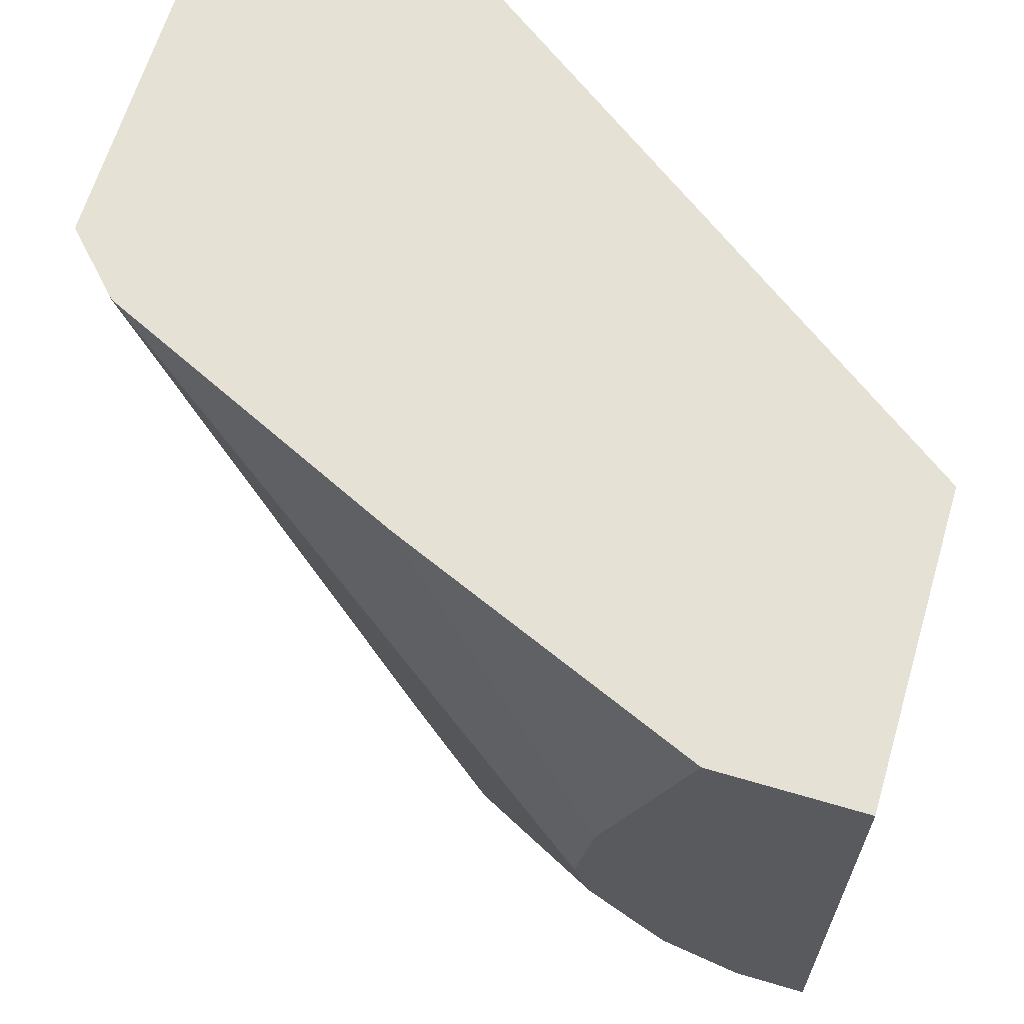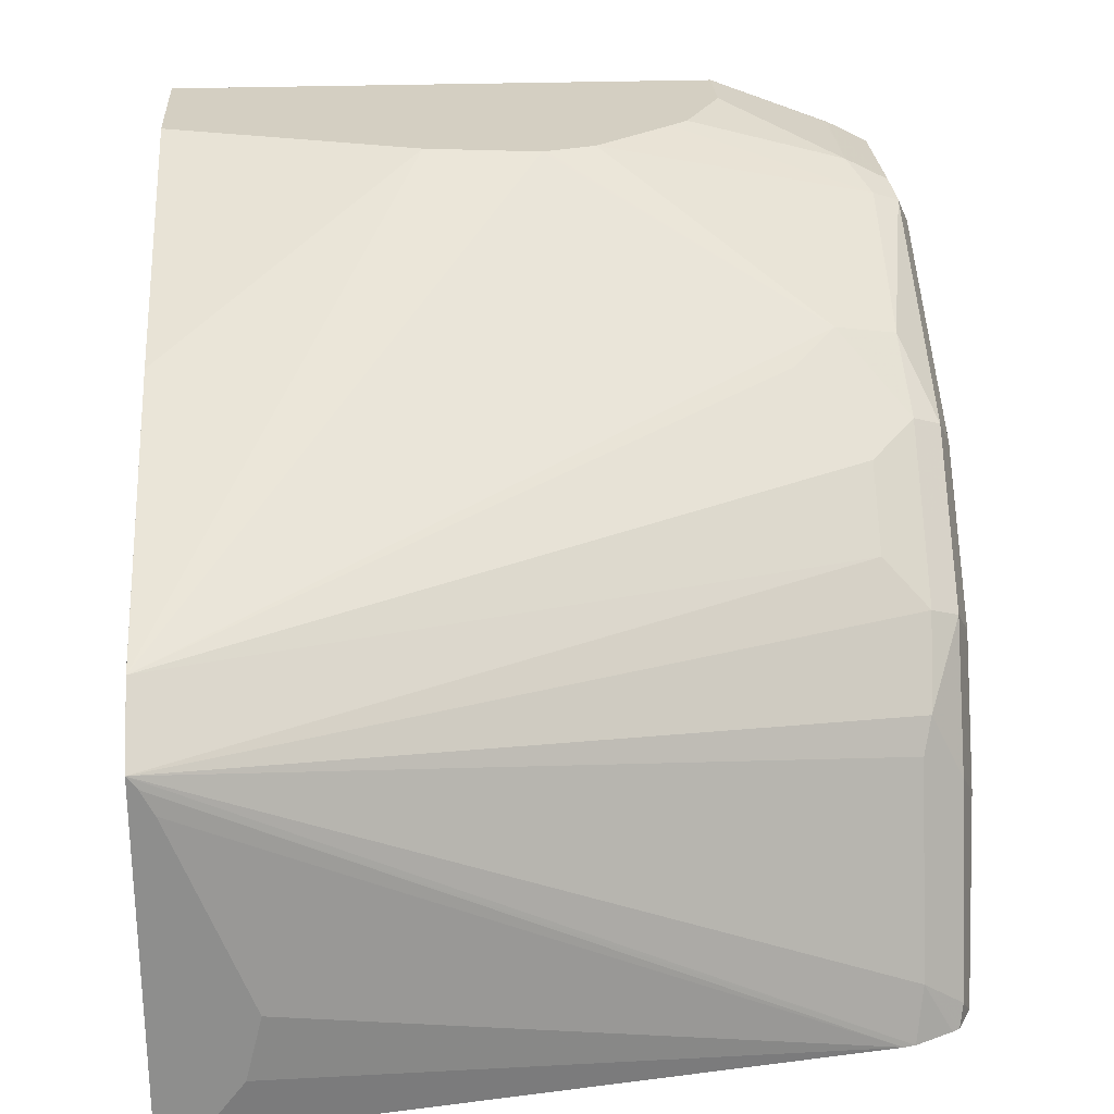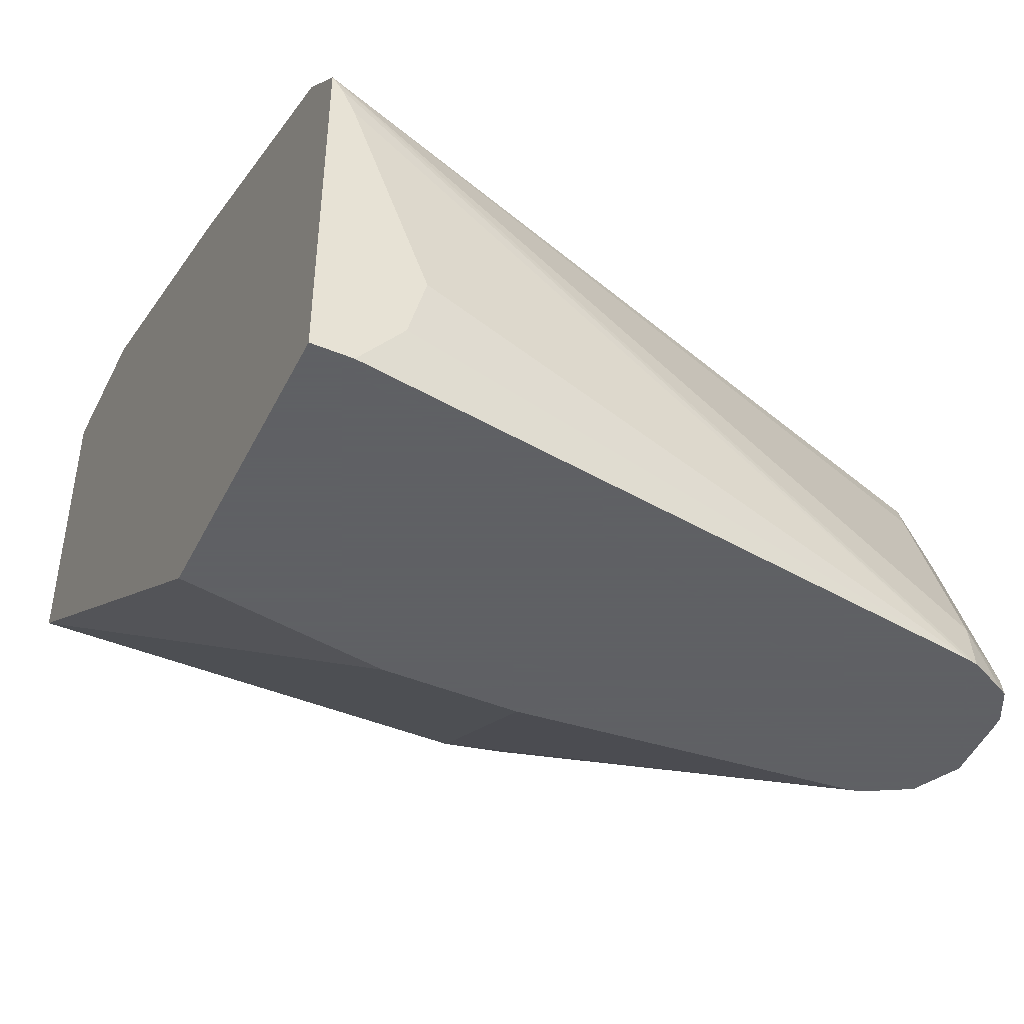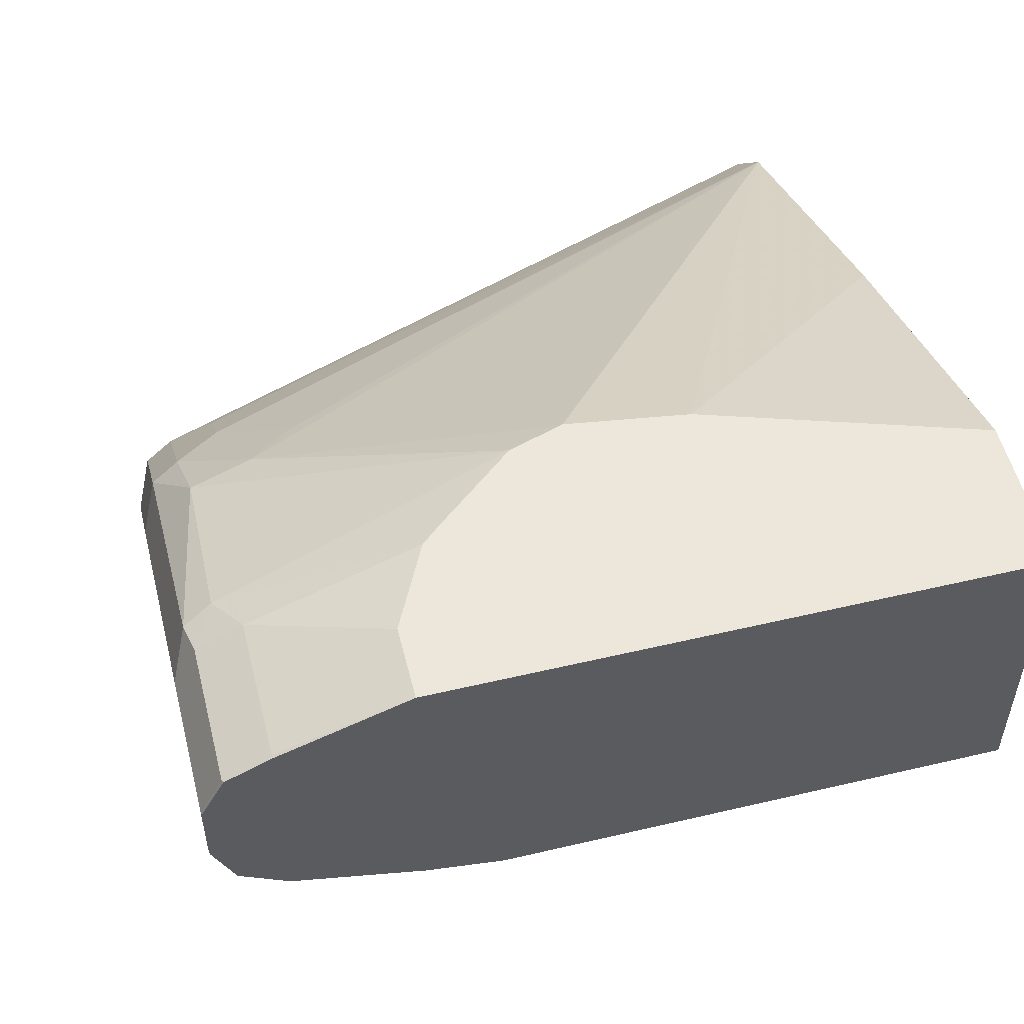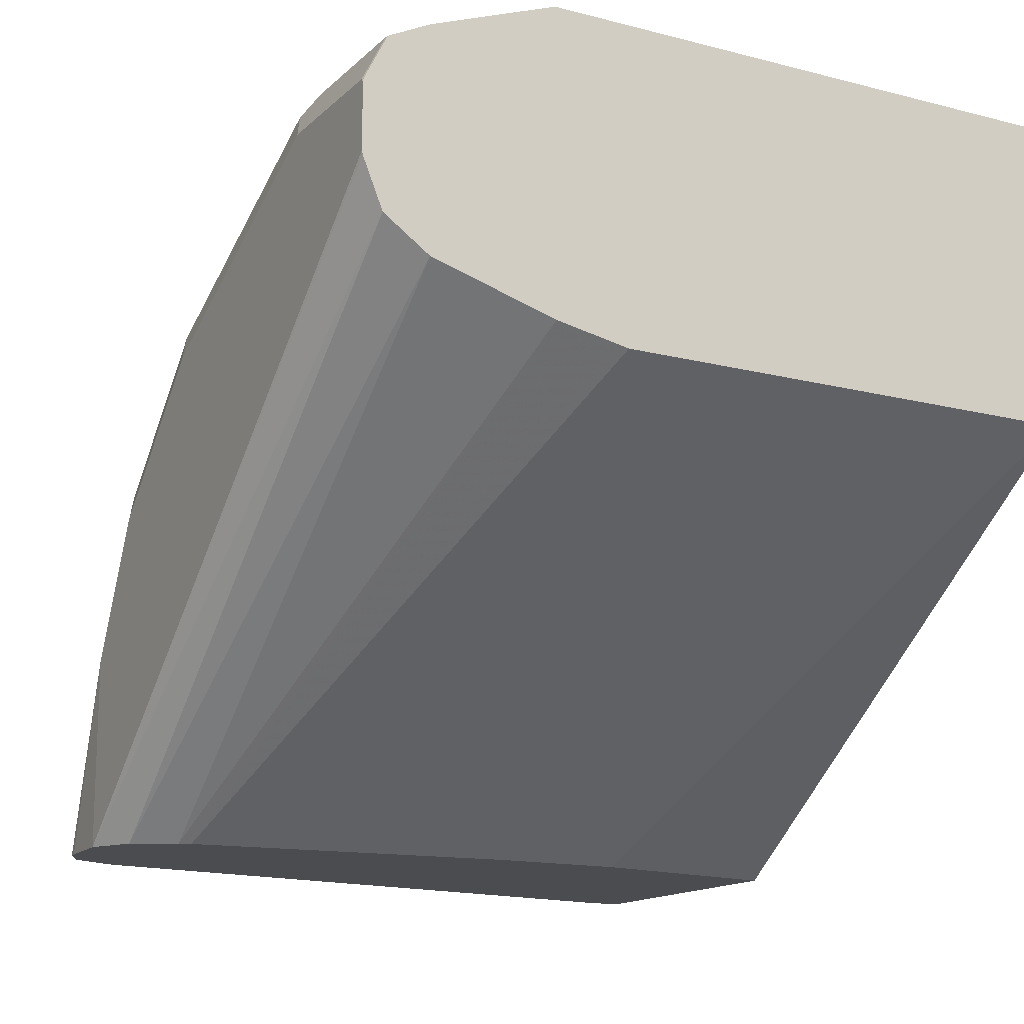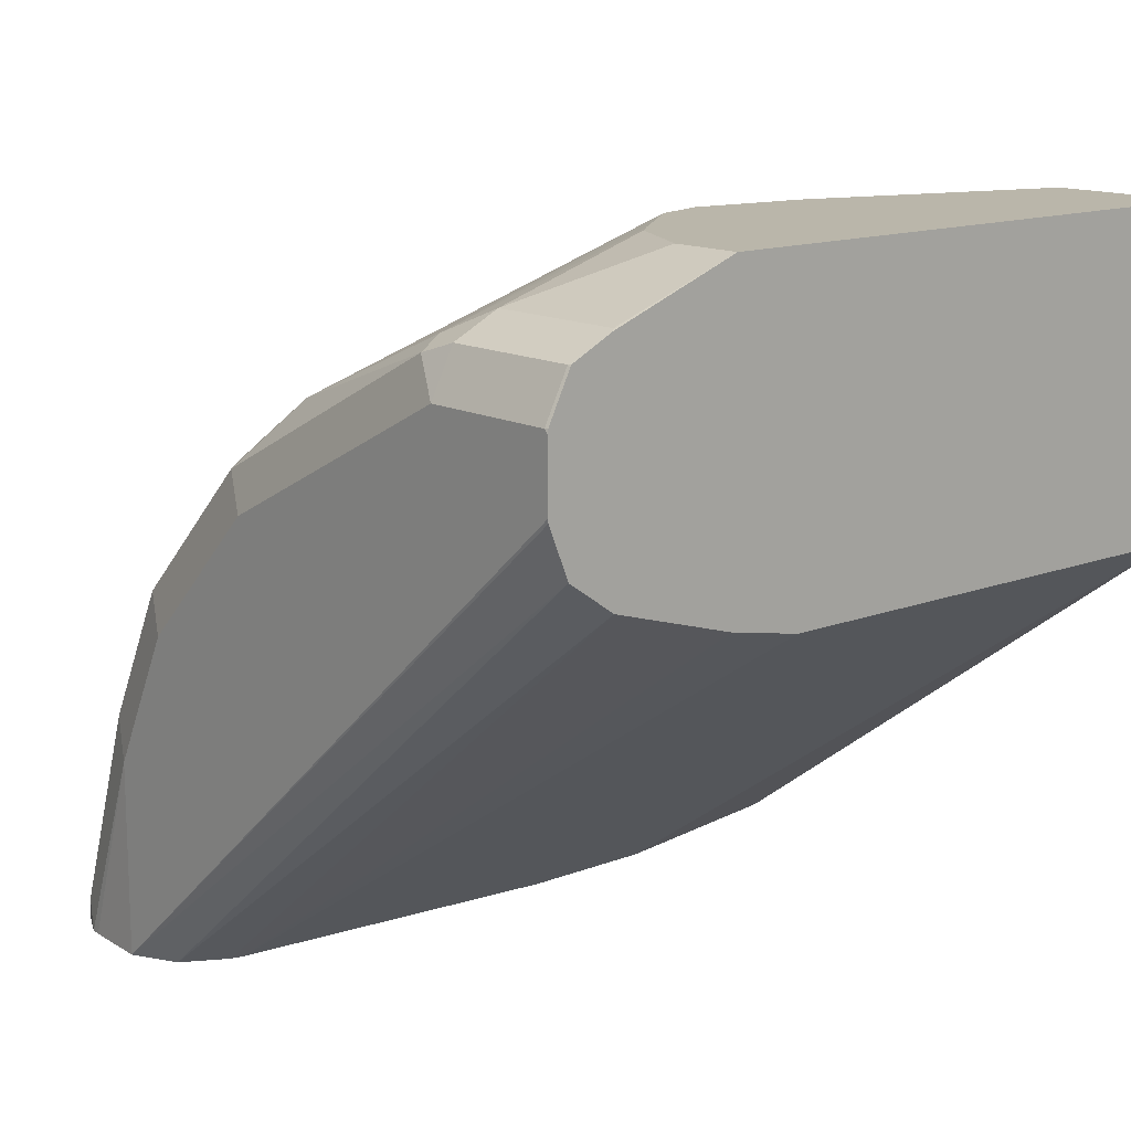
<metadata>
{"format":"obj","ext":"obj","renderer":"f3d","projection":"perspective","resolution":1024,"background":"white","views":[{"elev":64.4,"azim":-163.4,"up":"+Z"},{"elev":25.4,"azim":86.6,"up":"+Y"},{"elev":-45.3,"azim":64.5,"up":"+Y"},{"elev":53.7,"azim":-104.1,"up":"+Y"},{"elev":-14.9,"azim":-119.0,"up":"+Y"},{"elev":13.8,"azim":-130.8,"up":"+Y"}]}
</metadata>
<code>
v -0.000865 -0.2608 -0.2608
v -0.000865 -0.2618 -0.2605
v -0.000865 -0.243 -0.2608
v 0.1676 -0.407 -0.2608
v -0.000865 -0.2752 -0.2551
v -0.000865 -0.2421 -0.2606
v 1.898e-05 -0.2422 -0.2608
v 0.1676 -0.3539 -0.2608
v 0.1863 -0.407 -0.2597
v 0.1552 -0.407 -0.2546
v -0.000865 -0.284 -0.2424
v -0.000865 -0.2302 -0.2547
v 1.898e-05 -0.2298 -0.2546
v 0.03728 -0.2422 -0.2608
v 0.149 -0.3167 -0.2608
v 0.177 -0.3446 -0.2561
v 0.1956 -0.4005 -0.2561
v 0.1891 -0.407 -0.2594
v 0.1485 -0.407 -0.2427
v -0.000865 -0.2941 -0.2078
v -0.000865 -0.2296 -0.2543
v -0.000865 -0.224 -0.243
v 0.03728 -0.2298 -0.2546
v 0.04657 -0.2329 -0.2561
v 0.08383 -0.2515 -0.2561
v 0.1118 -0.2794 -0.2608
v 0.1397 -0.2888 -0.2561
v 0.1583 -0.3074 -0.2561
v 0.177 -0.326 -0.2468
v 0.1956 -0.3819 -0.2468
v 0.2002 -0.3912 -0.2445
v 0.1977 -0.407 -0.2551
v 0.1476 -0.407 -0.2393
v -0.000865 -0.2981 -0.1872
v -0.000865 -0.2107 -0.2078
v 1.898e-05 -0.2236 -0.2422
v 0.03728 -0.2236 -0.2422
v 0.04968 -0.2298 -0.2484
v 0.1025 -0.2515 -0.2468
v 0.1211 -0.2701 -0.2561
v 0.1428 -0.2856 -0.2484
v 0.1614 -0.3043 -0.2484
v 0.2307 -0.3059 -0.05122
v 0.1816 -0.3353 -0.2445
v 0.2042 -0.407 -0.2425
v 0.1989 -0.407 -0.2531
v 0.1383 -0.407 -0.1462
v -0.000865 -0.2981 -0.05122
v -0.000865 -0.2107 -0.05122
v 0.01865 -0.2107 -0.2078
v 0.03363 -0.2107 -0.2003
v 0.04091 -0.2107 -0.1967
v 0.04539 -0.2107 -0.1915
v 0.06344 -0.2107 -0.1697
v 0.1056 -0.2484 -0.2297
v 0.1242 -0.267 -0.2484
v 0.1366 -0.2732 -0.236
v 0.1552 -0.2919 -0.236
v 0.2142 -0.2888 -0.05124
v 0.2143 -0.2888 -0.05122
v 0.2307 -0.407 -0.05122
v 0.2307 -0.3095 -0.05397
v 0.2049 -0.407 -0.2393
v 0.1383 -0.407 -0.1089
v 0.1476 -0.407 -0.05122
v 0.04016 -0.2107 -0.05122
v 0.06777 -0.2107 -0.156
v 0.0681 -0.2107 -0.1548
v 0.118 -0.2546 -0.2173
v 0.1272 -0.2477 -0.05122
v 0.2141 -0.2887 -0.05122
v 0.06344 -0.2107 -0.1229
v 0.2307 -0.407 -0.06223
v 0.2307 -0.3167 -0.05753
v 0.2307 -0.3726 -0.07889
v 0.2307 -0.3912 -0.0743
f 35 53 52
f 35 52 51
f 35 51 50
f 35 50 37
f 35 37 36
f 37 50 51
f 37 51 52
f 38 53 54
f 38 52 53
f 38 54 39
f 39 56 40
f 39 54 55
f 35 54 53
f 39 55 56
f 37 52 38
f 35 67 54
f 31 45 46
f 35 72 68
f 27 41 42
f 41 56 57
f 27 42 28
f 29 43 44
f 29 44 31
f 29 31 30
f 29 42 43
f 31 46 32
f 31 44 43
f 31 43 45
f 33 47 34
f 34 47 64
f 34 64 48
f 35 49 66
f 35 66 72
f 35 68 67
f 41 57 58
f 55 67 68
f 42 58 43
f 55 68 59
f 55 59 69
f 55 69 57
f 55 57 56
f 57 69 59
f 57 59 58
f 59 70 71
f 59 71 60
f 59 68 72
f 59 72 70
f 62 74 63
f 63 74 75
f 63 75 76
f 63 76 73
f 66 70 72
f 27 56 41
f 41 58 42
f 54 67 55
f 45 62 63
f 43 59 60
f 43 60 71
f 43 71 70
f 43 70 66
f 43 66 49
f 43 49 48
f 43 48 65
f 43 65 61
f 43 61 73
f 43 73 76
f 43 76 75
f 43 75 74
f 43 74 62
f 43 62 45
f 43 58 59
f 48 64 65
f 27 40 56
f 28 42 29
f 25 40 26
f 2 4 5
f 3 6 7
f 4 8 9
f 4 9 18
f 4 18 32
f 4 32 46
f 4 46 45
f 4 45 63
f 4 63 73
f 4 73 61
f 4 61 65
f 4 65 64
f 4 64 47
f 4 47 33
f 4 33 19
f 1 4 2
f 4 19 10
f 1 8 4
f 1 26 15
f 1 2 5
f 1 5 11
f 1 11 20
f 1 20 34
f 1 34 48
f 1 48 49
f 1 49 35
f 1 35 22
f 1 22 21
f 26 40 27
f 1 12 6
f 1 6 3
f 1 3 7
f 1 7 14
f 1 14 26
f 1 15 8
f 4 10 5
f 1 21 12
f 6 12 7
f 16 30 17
f 16 28 29
f 17 30 31
f 17 31 32
f 17 32 18
f 19 33 20
f 20 33 34
f 22 35 36
f 22 36 37
f 22 37 23
f 23 38 24
f 24 38 39
f 24 39 25
f 25 39 40
f 5 10 11
f 16 29 30
f 15 26 27
f 23 37 38
f 15 27 28
f 7 12 13
f 15 28 16
f 7 13 23
f 8 15 16
f 8 16 17
f 8 17 18
f 8 18 9
f 7 23 14
f 11 19 20
f 12 21 13
f 13 21 22
f 13 22 23
f 14 25 26
f 14 23 24
f 10 19 11
f 14 24 25

</code>
